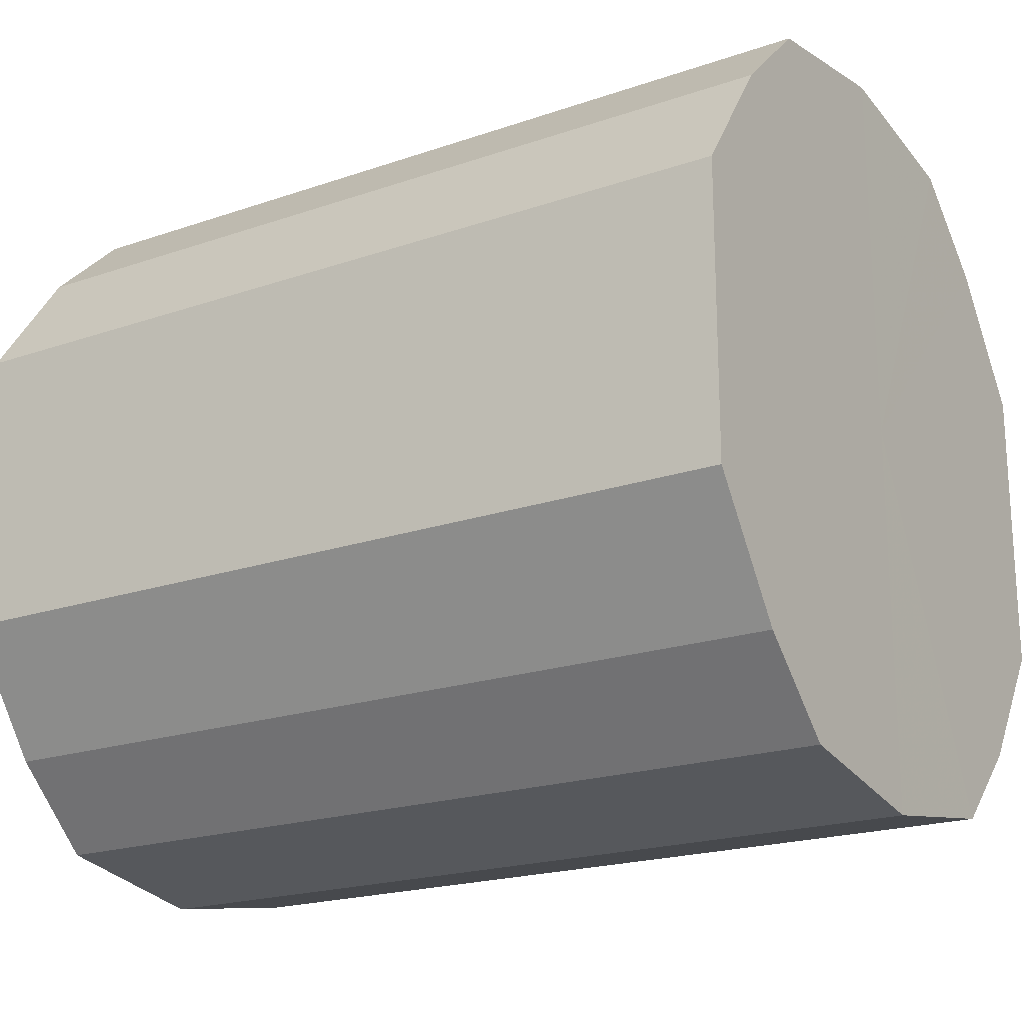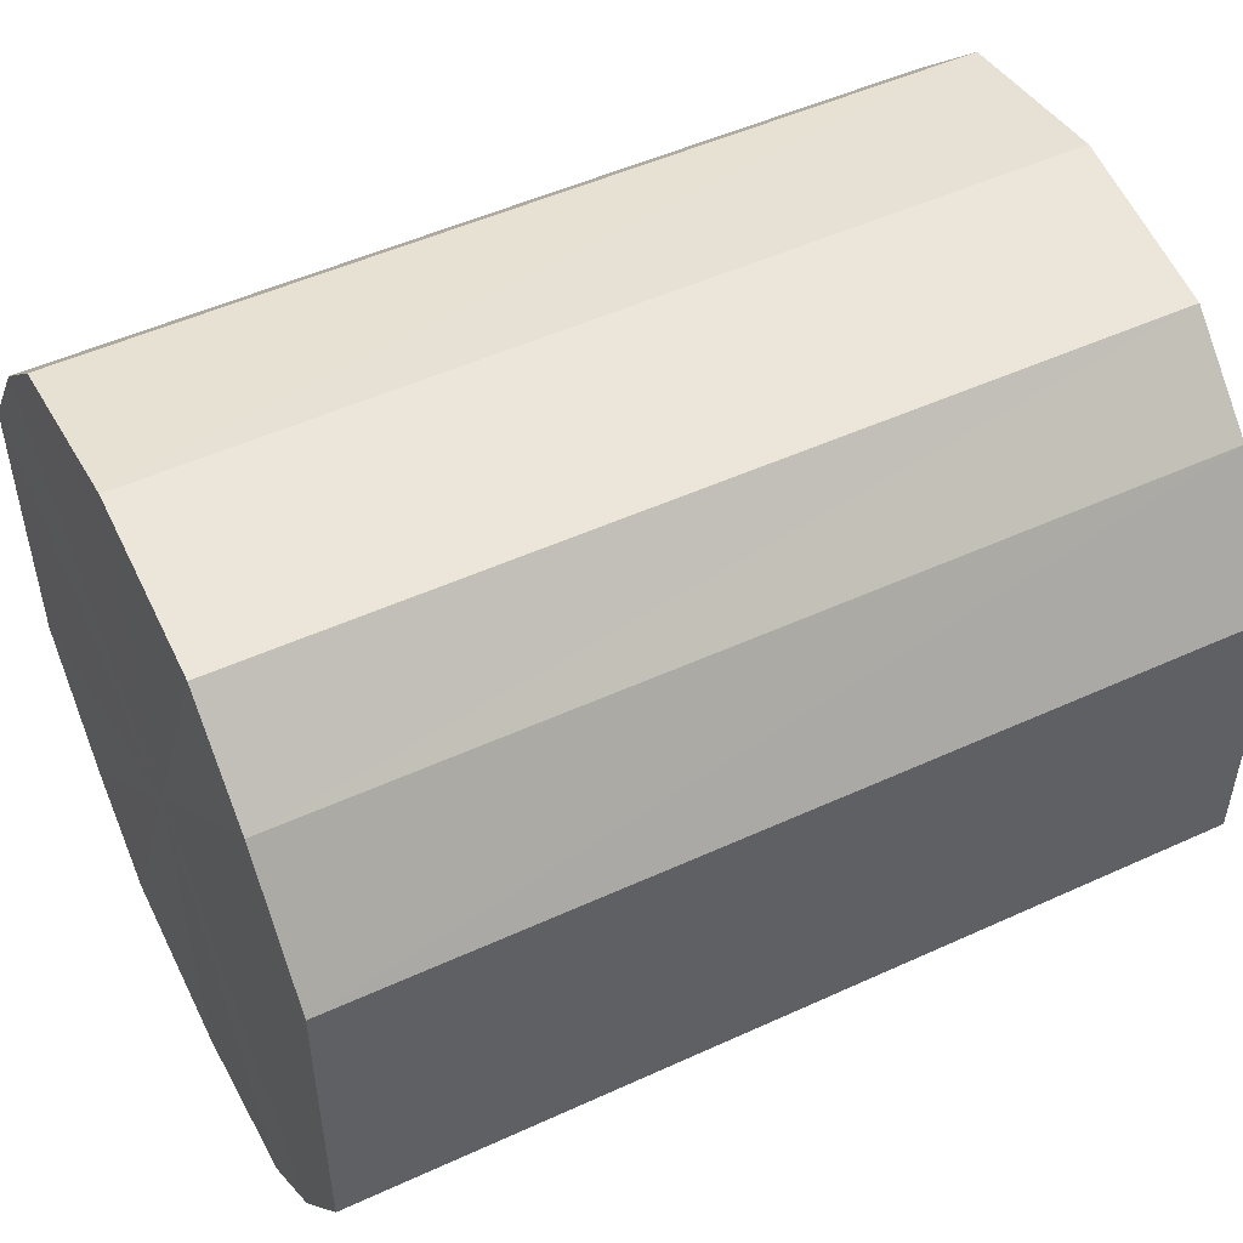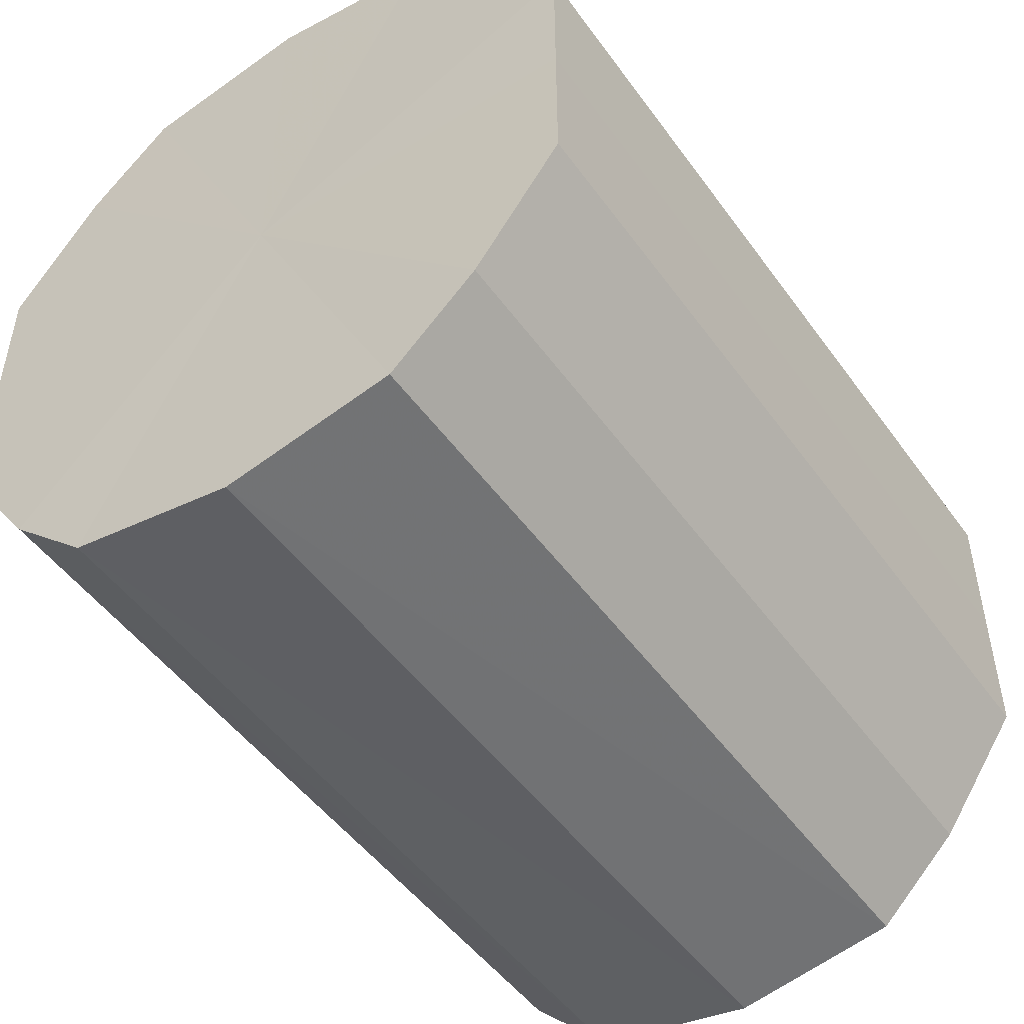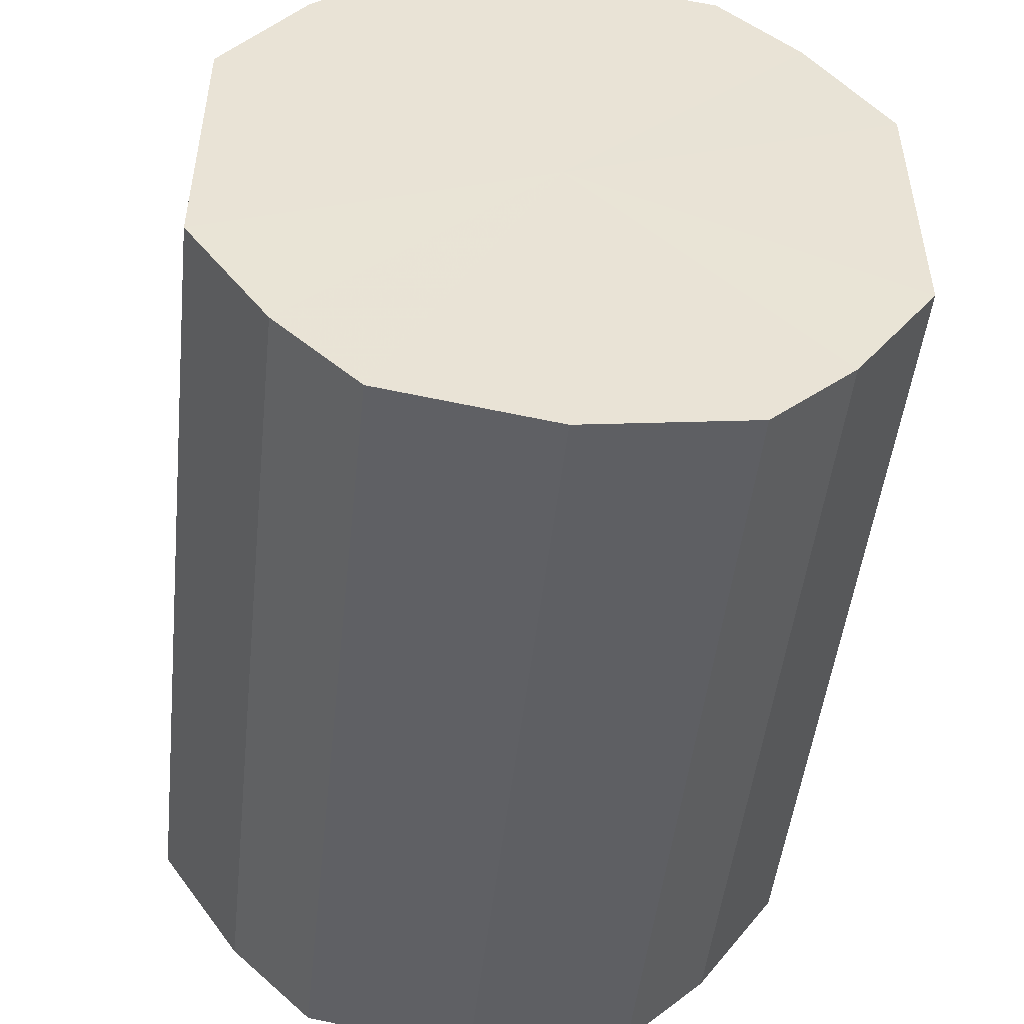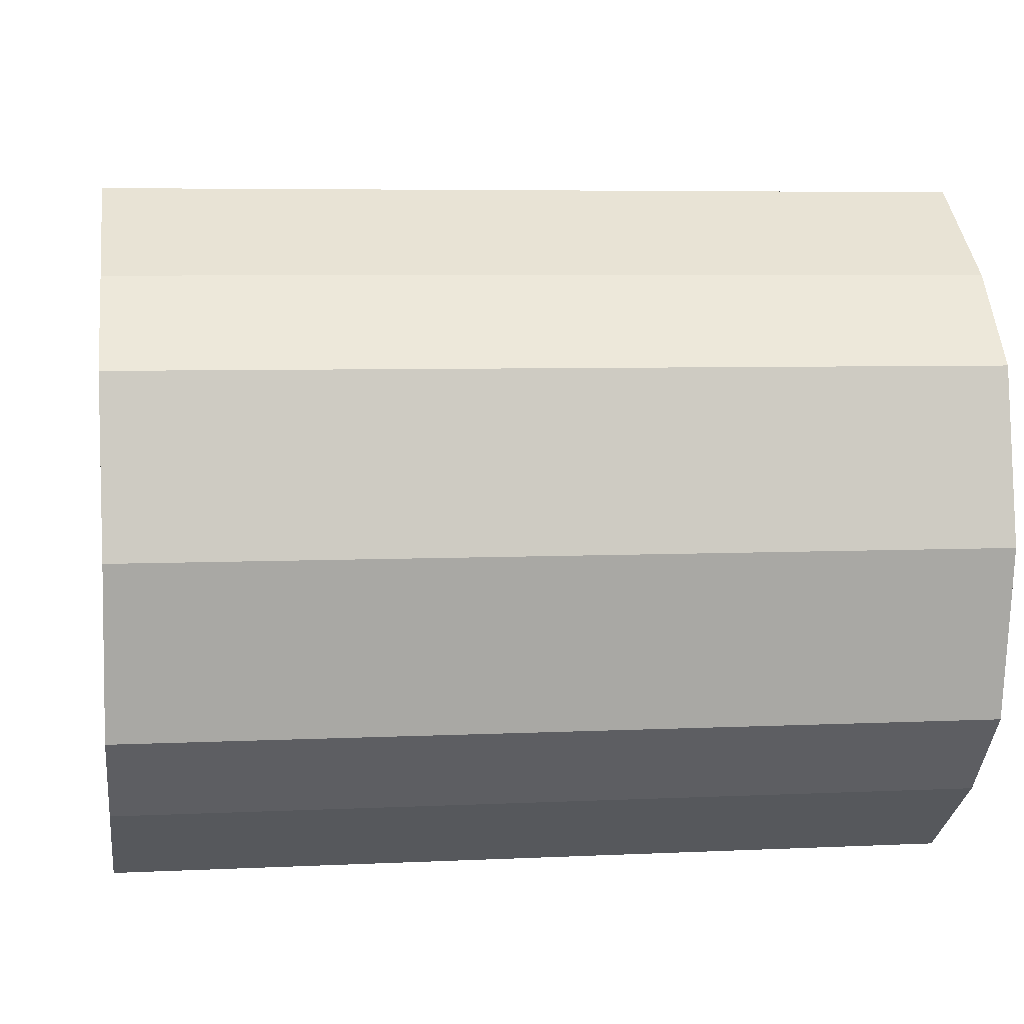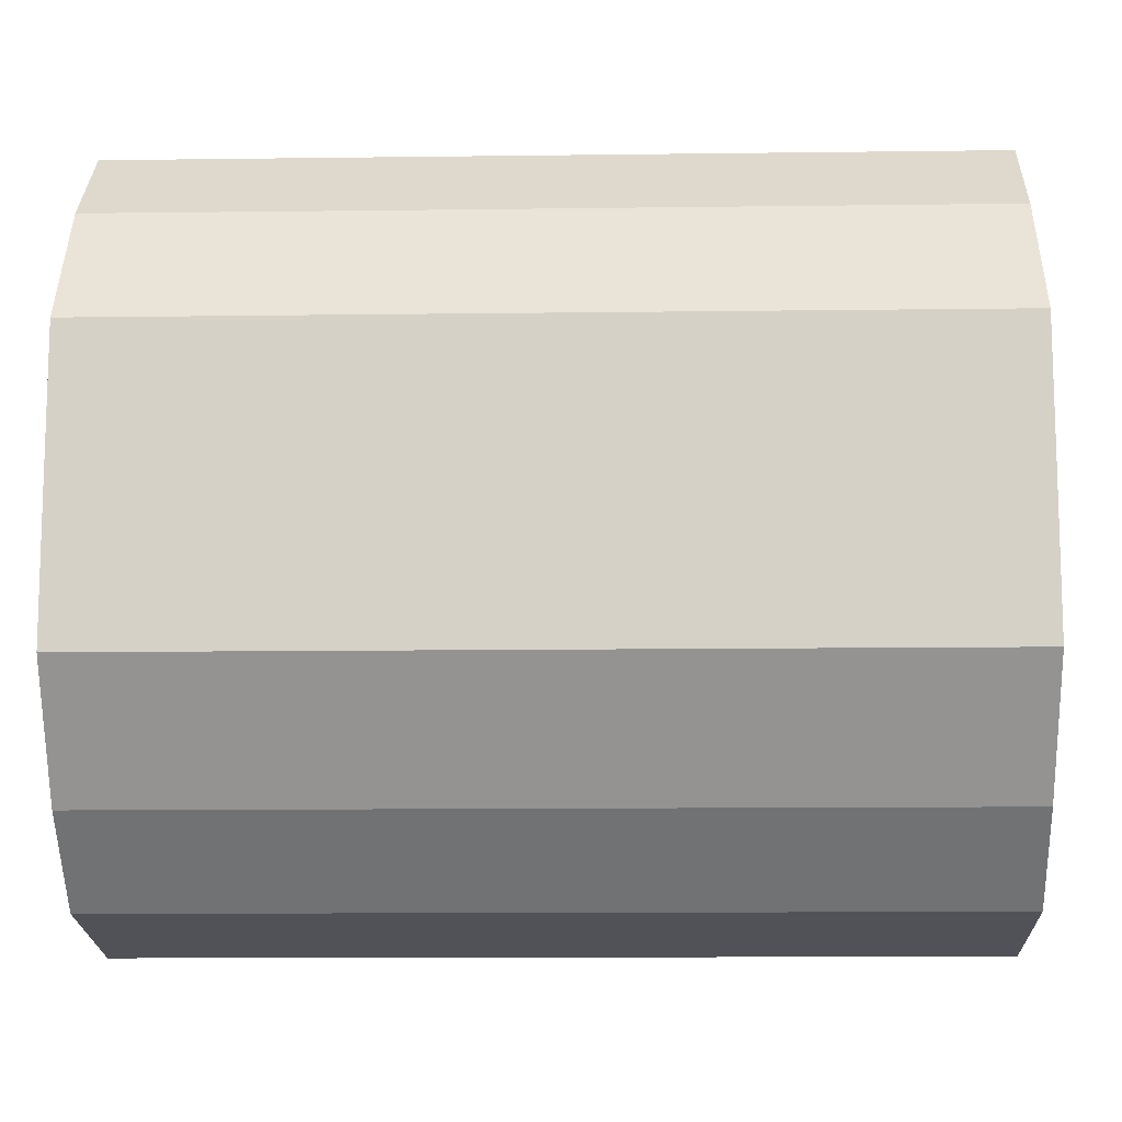
<metadata>
{"format":"obj","ext":"obj","renderer":"f3d","projection":"perspective","resolution":1024,"background":"white","views":[{"elev":-20.0,"azim":-147.6,"up":"+Z"},{"elev":50.5,"azim":153.4,"up":"+Z"},{"elev":-49.5,"azim":124.4,"up":"+Z"},{"elev":-49.1,"azim":-96.3,"up":"+Z"},{"elev":5.7,"azim":-8.4,"up":"+Y"},{"elev":-11.7,"azim":1.8,"up":"+Z"}]}
</metadata>
<code>
o 26200
v 2251 1883 14.14
v 2251 1883 14.13
v 2250 1883 14.14
v 2251 1883 14.11
v 2250 1883 14.13
v 2251 1883 14.16
v 2250 1883 14.16
v 2251 1883 14.1
v 2250 1883 14.11
v 2251 1883 14.18
v 2250 1883 14.18
v 2251 1883 14.1
v 2250 1883 14.1
v 2251 1883 14.19
v 2250 1883 14.19
v 2251 1883 14.1
v 2250 1883 14.1
v 2251 1883 14.19
v 2250 1883 14.19
v 2251 1883 14.11
v 2250 1883 14.1
v 2251 1883 14.19
v 2250 1883 14.19
v 2251 1883 14.13
v 2250 1883 14.11
v 2251 1883 14.18
v 2250 1883 14.18
v 2251 1883 14.14
v 2250 1883 14.13
v 2251 1883 14.16
v 2250 1883 14.16
v 2250 1883 14.14
v 2250 1883 14.14
v 2251 1883 14.13
v 2250 1883 14.13
v 2251 1883 14.11
v 2250 1883 14.11
v 2250 1883 14.16
v 2251 1883 14.14
v 2250 1883 14.18
v 2251 1883 14.16
v 2251 1883 14.1
v 2250 1883 14.1
v 2250 1883 14.19
v 2251 1883 14.18
v 2250 1883 14.19
v 2251 1883 14.19
v 2251 1883 14.1
v 2250 1883 14.1
v 2250 1883 14.19
v 2251 1883 14.19
v 2250 1883 14.18
v 2251 1883 14.19
v 2251 1883 14.1
v 2250 1883 14.1
v 2250 1883 14.16
v 2251 1883 14.18
v 2250 1883 14.14
v 2251 1883 14.16
v 2251 1883 14.11
v 2250 1883 14.11
v 2250 1883 14.13
v 2251 1883 14.14
v 2251 1883 14.13
v 2251 1883 14.14
v 2251 1883 14.13
v 2251 1883 14.14
v 2251 1883 14.11
v 2251 1883 14.16
v 2251 1883 14.1
v 2251 1883 14.18
v 2251 1883 14.1
v 2251 1883 14.19
v 2251 1883 14.1
v 2251 1883 14.19
v 2251 1883 14.11
v 2251 1883 14.19
v 2251 1883 14.13
v 2251 1883 14.18
v 2251 1883 14.14
v 2251 1883 14.16
v 2250 1883 14.14
v 2250 1883 14.14
v 2250 1883 14.13
v 2250 1883 14.16
v 2250 1883 14.11
v 2250 1883 14.18
v 2250 1883 14.1
v 2250 1883 14.19
v 2250 1883 14.1
v 2250 1883 14.19
v 2250 1883 14.1
v 2250 1883 14.19
v 2250 1883 14.11
v 2250 1883 14.18
v 2250 1883 14.13
v 2250 1883 14.16
v 2250 1883 14.14
f 1 2 3
f 2 4 5
f 6 1 7
f 4 8 9
f 10 6 11
f 8 12 13
f 14 10 15
f 12 16 17
f 18 14 19
f 16 20 21
f 22 18 23
f 20 24 25
f 26 22 27
f 24 28 29
f 30 26 31
f 28 30 32
f 33 34 35
f 35 36 37
f 38 39 33
f 40 41 38
f 37 42 43
f 44 45 40
f 46 47 44
f 43 48 49
f 50 51 46
f 52 53 50
f 49 54 55
f 56 57 52
f 58 59 56
f 55 60 61
f 62 63 58
f 61 64 62
f 65 66 67
f 65 68 66
f 65 67 69
f 65 70 68
f 65 69 71
f 65 72 70
f 65 71 73
f 65 74 72
f 65 73 75
f 65 76 74
f 65 75 77
f 65 78 76
f 65 77 79
f 65 80 78
f 65 79 81
f 65 81 80
f 82 83 84
f 82 85 83
f 82 84 86
f 82 87 85
f 82 86 88
f 82 89 87
f 82 88 90
f 82 91 89
f 82 90 92
f 82 93 91
f 82 92 94
f 82 95 93
f 82 94 96
f 82 97 95
f 82 96 98
f 82 98 97

</code>
